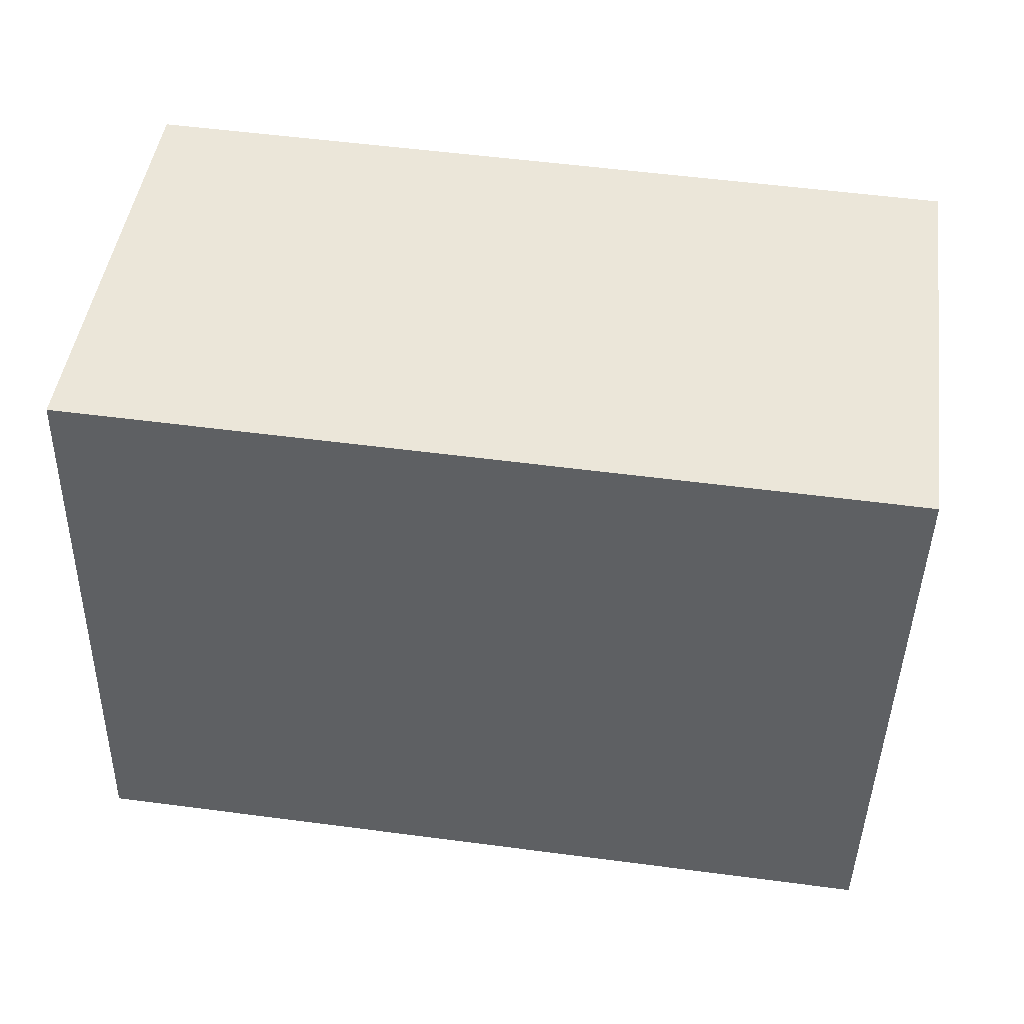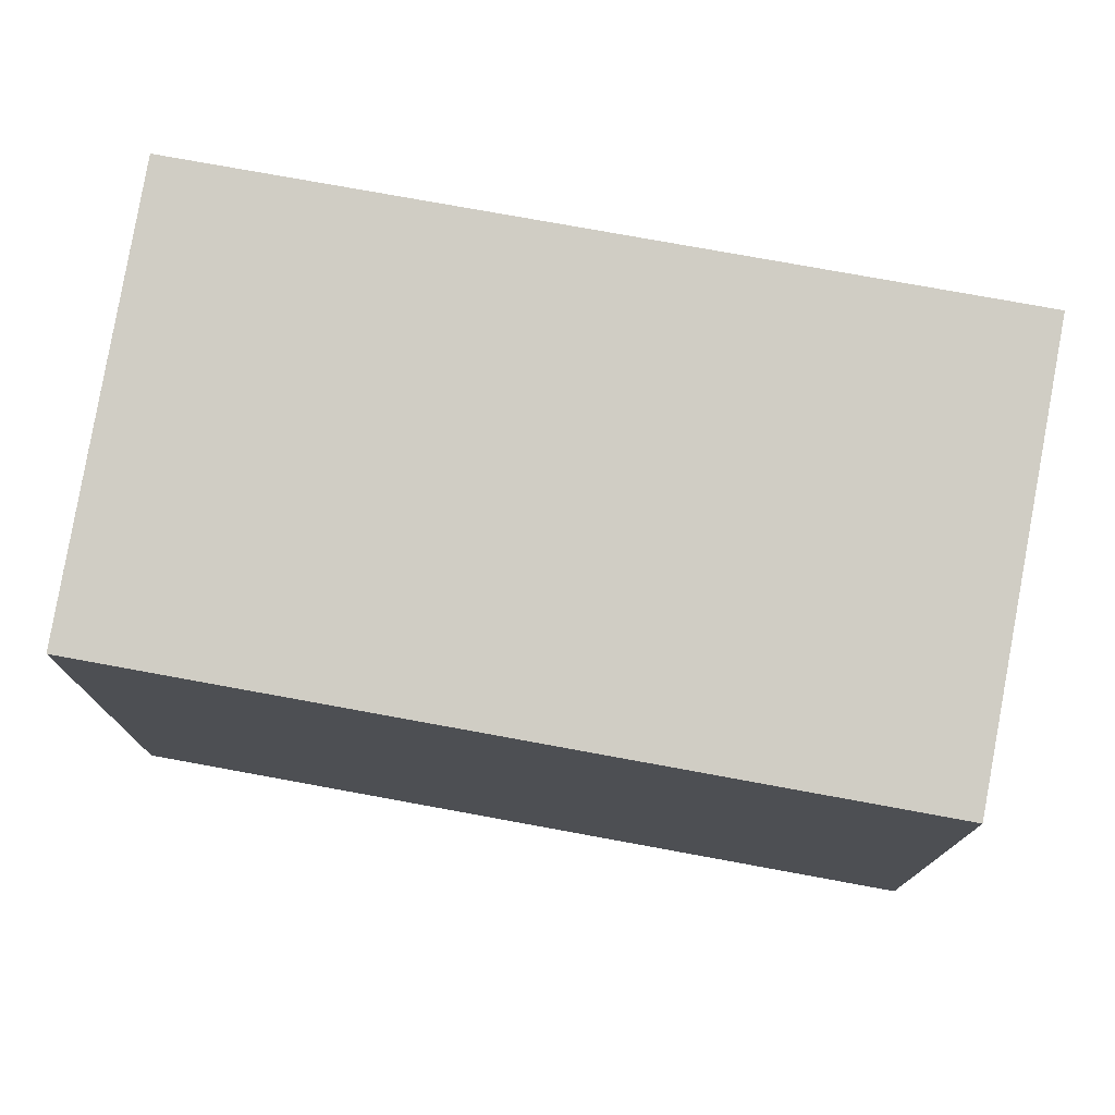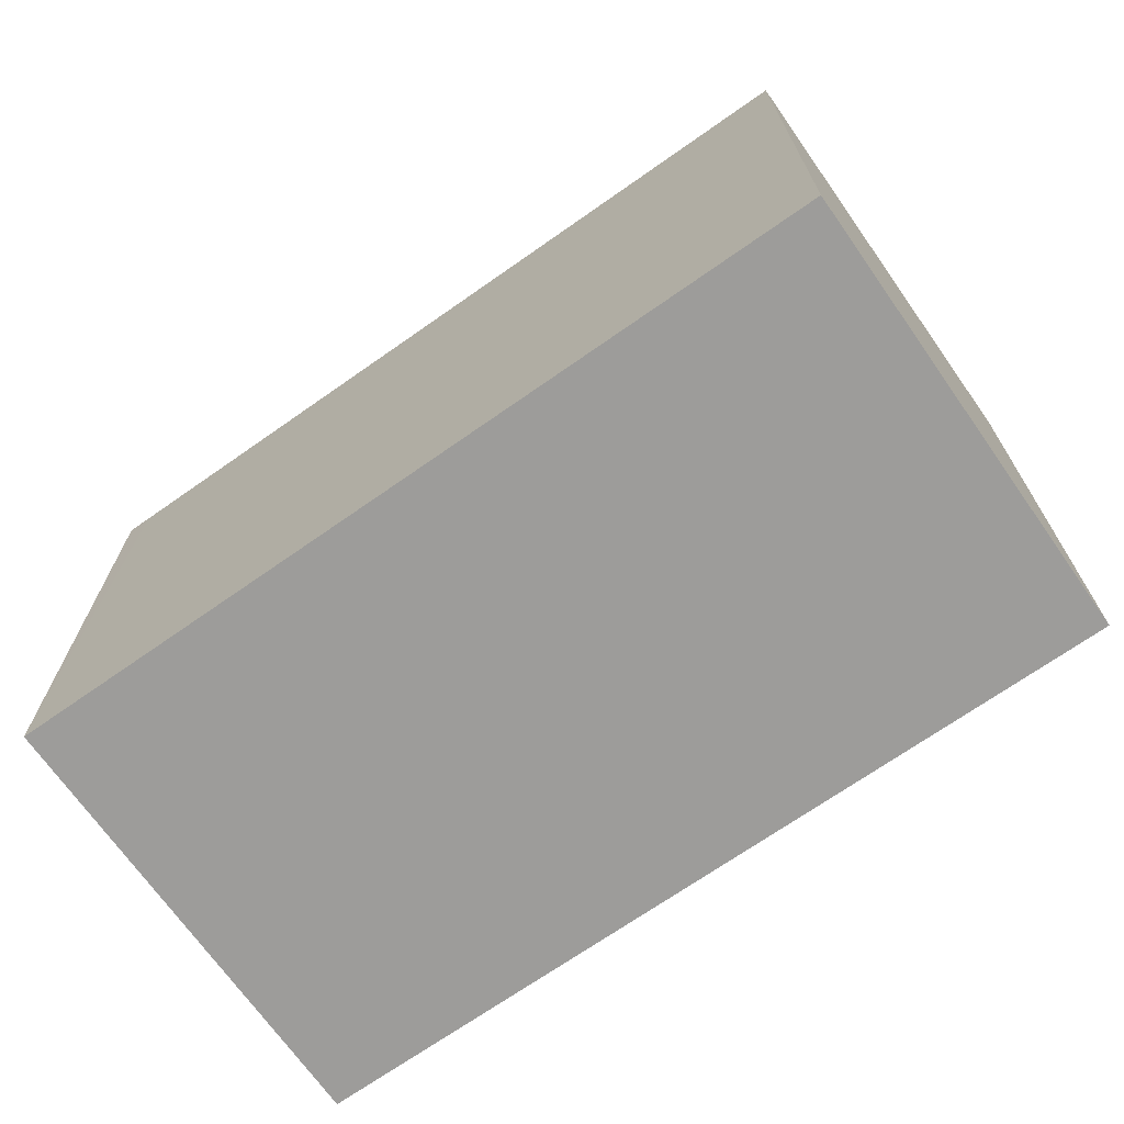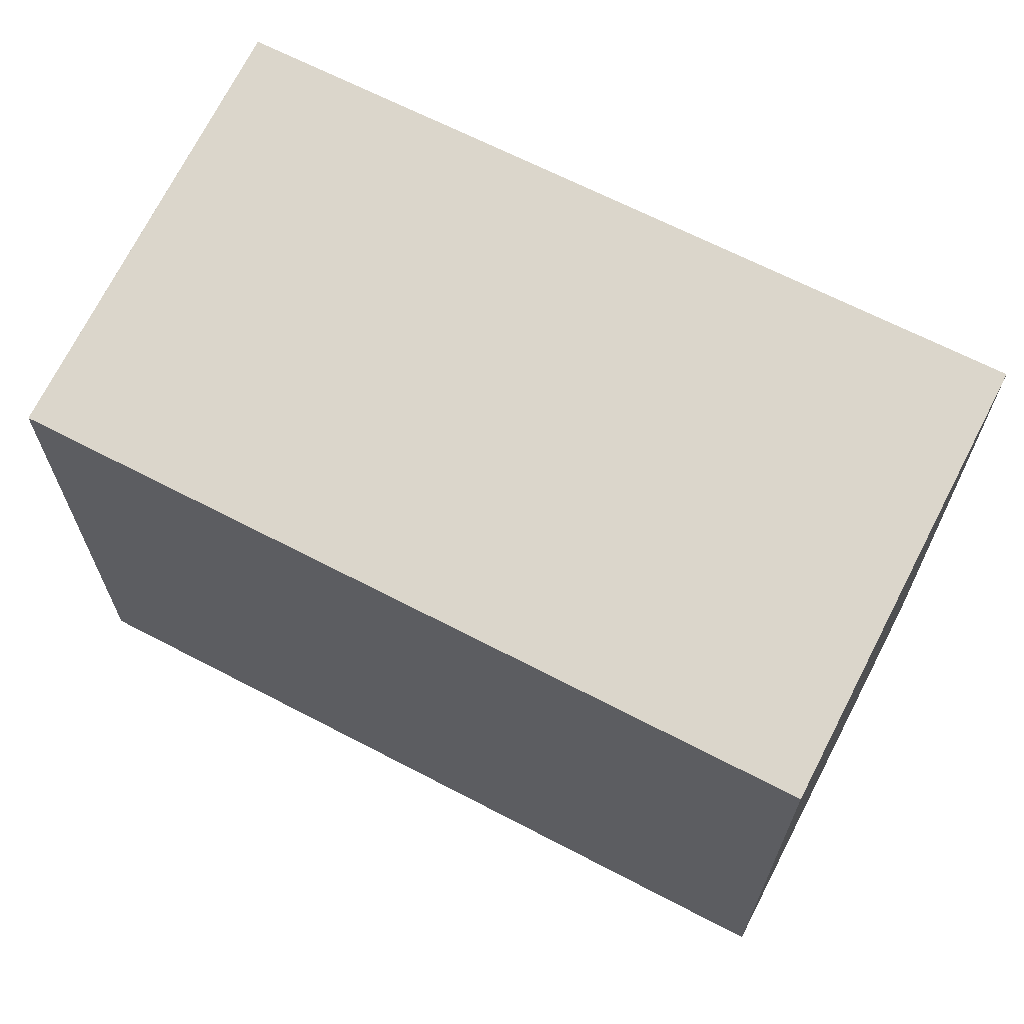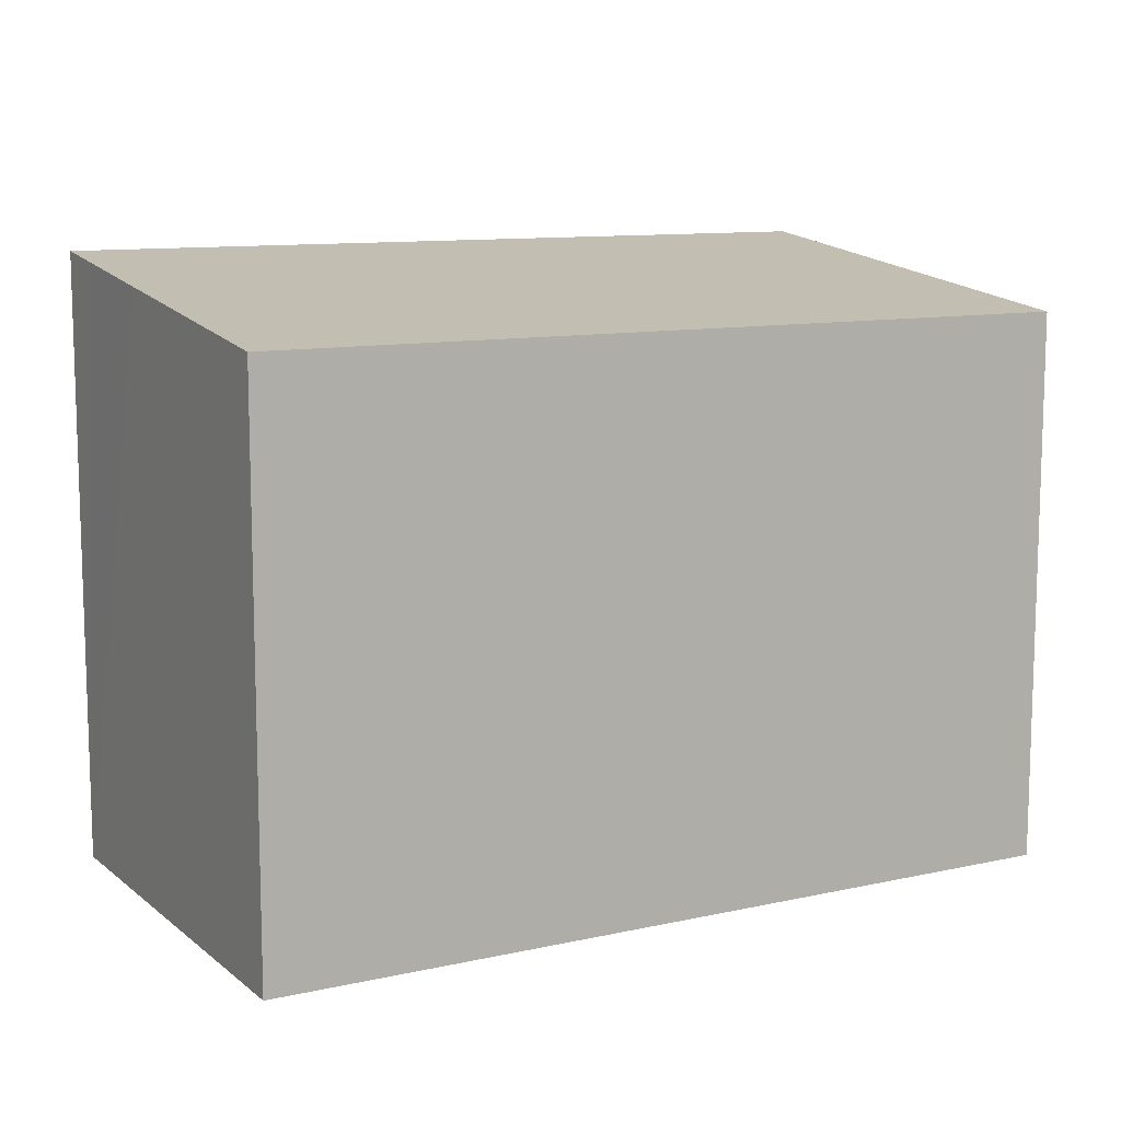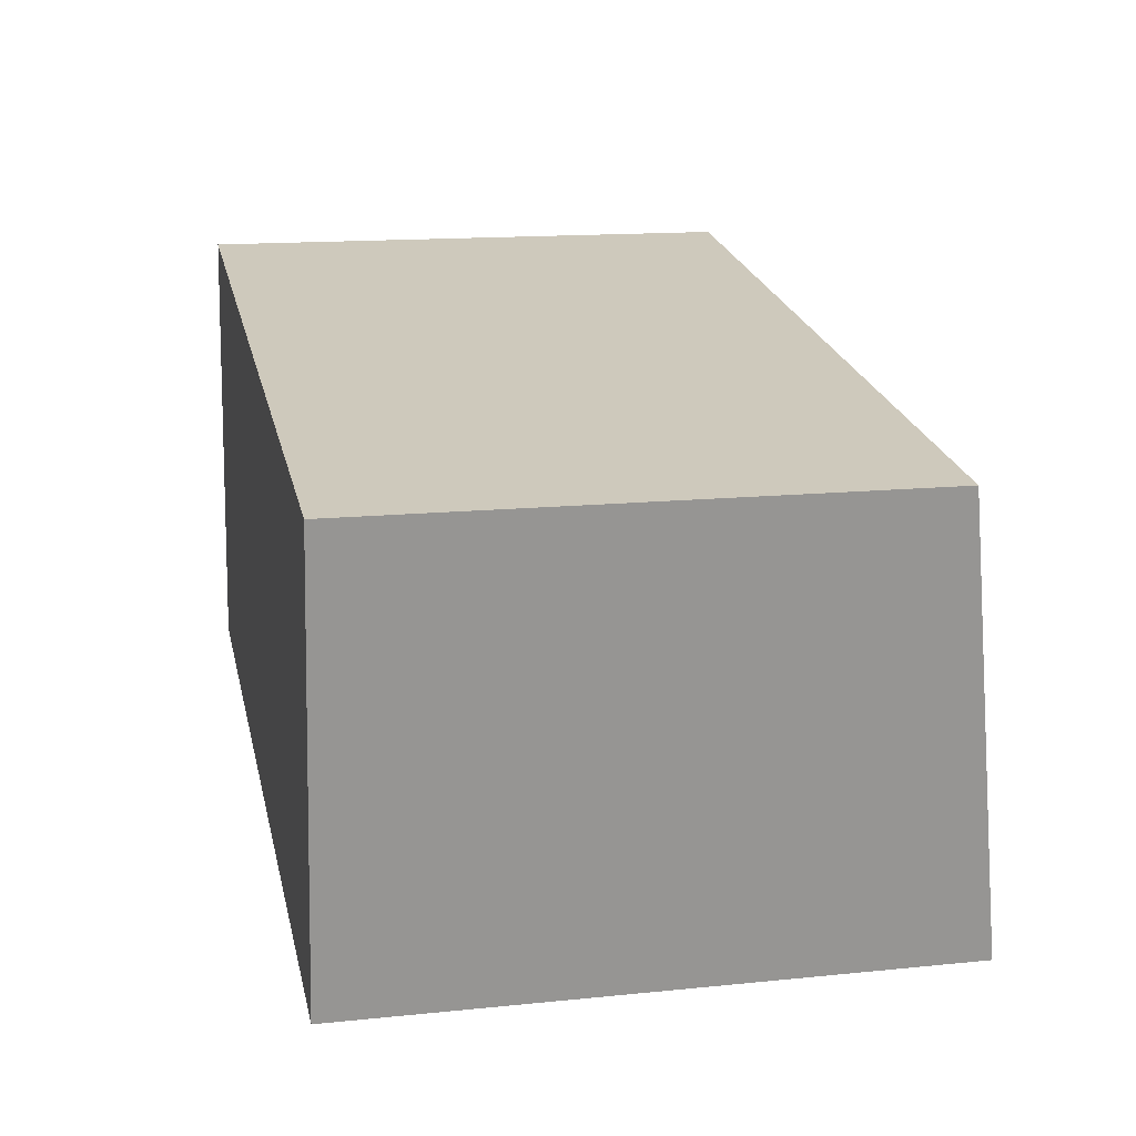
<metadata>
{"format":"obj","ext":"obj","renderer":"f3d","projection":"perspective","resolution":1024,"background":"white","views":[{"elev":-43.9,"azim":-1.2,"up":"+Z"},{"elev":75.9,"azim":18.2,"up":"+Y"},{"elev":-70.1,"azim":42.9,"up":"+Y"},{"elev":66.0,"azim":35.5,"up":"+Y"},{"elev":10.6,"azim":-21.3,"up":"+Y"},{"elev":14.7,"azim":77.6,"up":"+Z"}]}
</metadata>
<code>
v  6.904 4.579 1.405
v  0.687 4.409 3.588
v  7.083 4.409 2.71
v  6.588 4.88 -0.903
v  0 4.88 2.988e-16
v  0.067 4.816 0.489
v  0.495 4.409 3.614
v  0.192 4.697 1.405
v  0 0 0
v  0.495 -2.213e-16 3.614
v  0.192 -8.603e-17 1.405
v  0.067 -2.994e-17 0.489
v  7.083 -1.659e-16 2.71
v  0.687 -2.197e-16 3.588
v  6.588 5.529e-17 -0.903
v  6.904 -8.603e-17 1.405
g defaultobject
f 1 2 3
f 2 1 4
f 2 4 5
f 2 5 6
f 2 6 7
f 7 6 8
f 9 6 5
f 6 9 8
f 8 9 7
f 7 9 10
f 10 9 11
f 11 9 12
f 10 2 7
f 2 10 3
f 3 10 13
f 13 10 14
f 13 1 3
f 1 13 4
f 4 13 15
f 15 13 16
f 15 5 4
f 5 15 9
f 14 16 13
f 16 14 10
f 16 10 11
f 16 11 15
f 15 11 12
f 15 12 9

</code>
